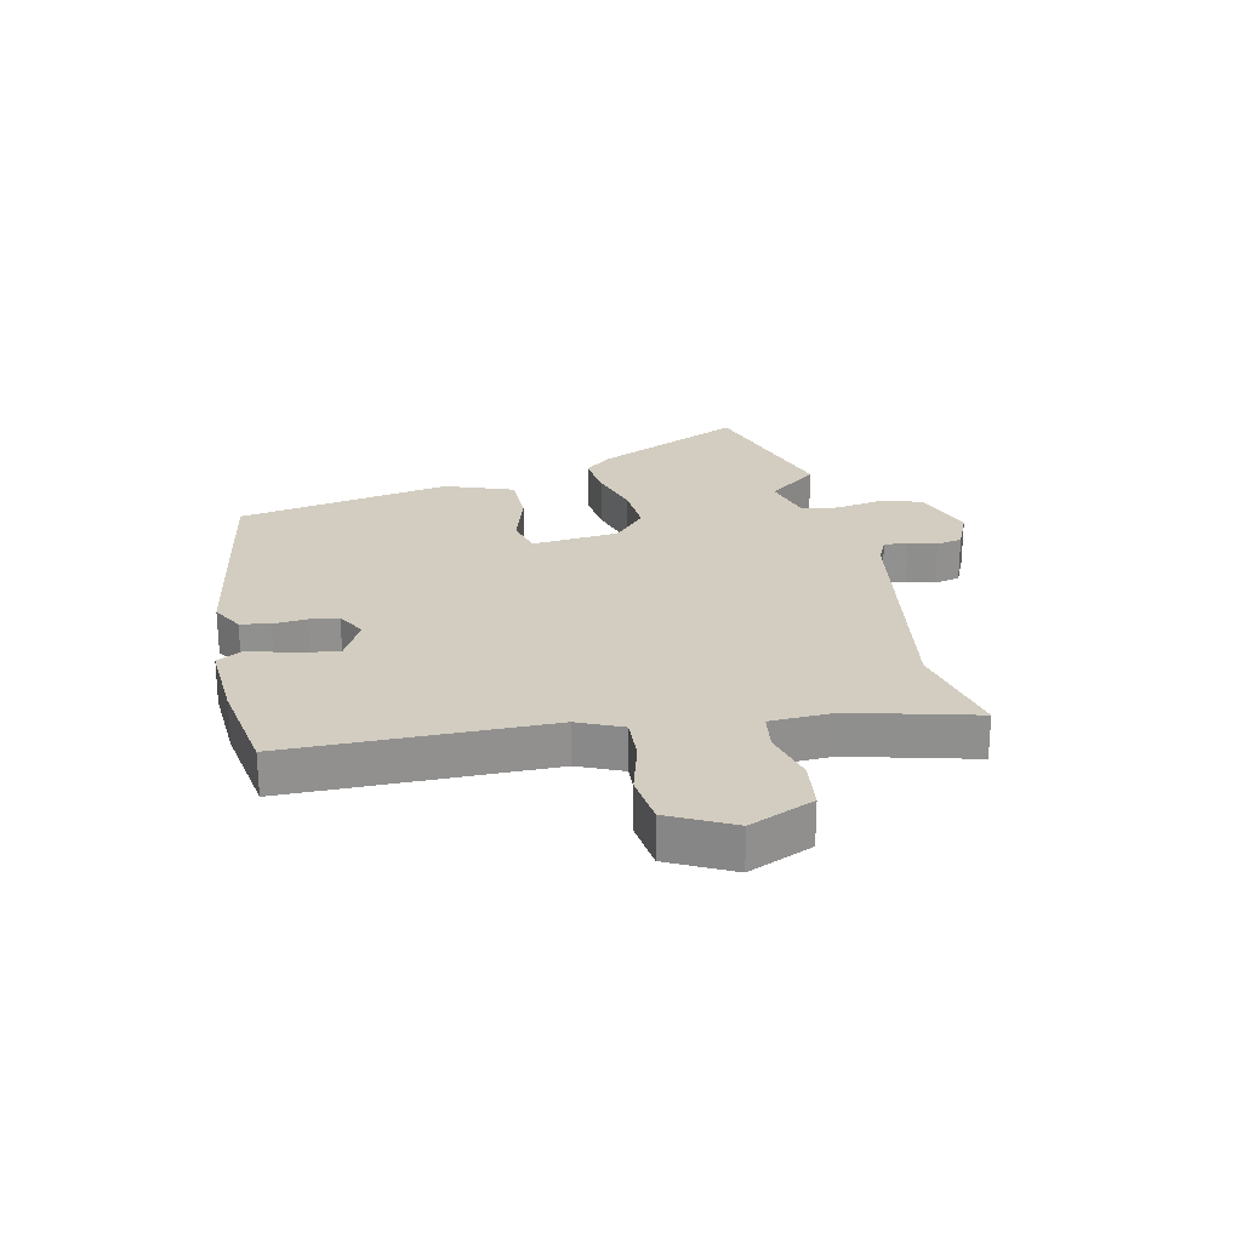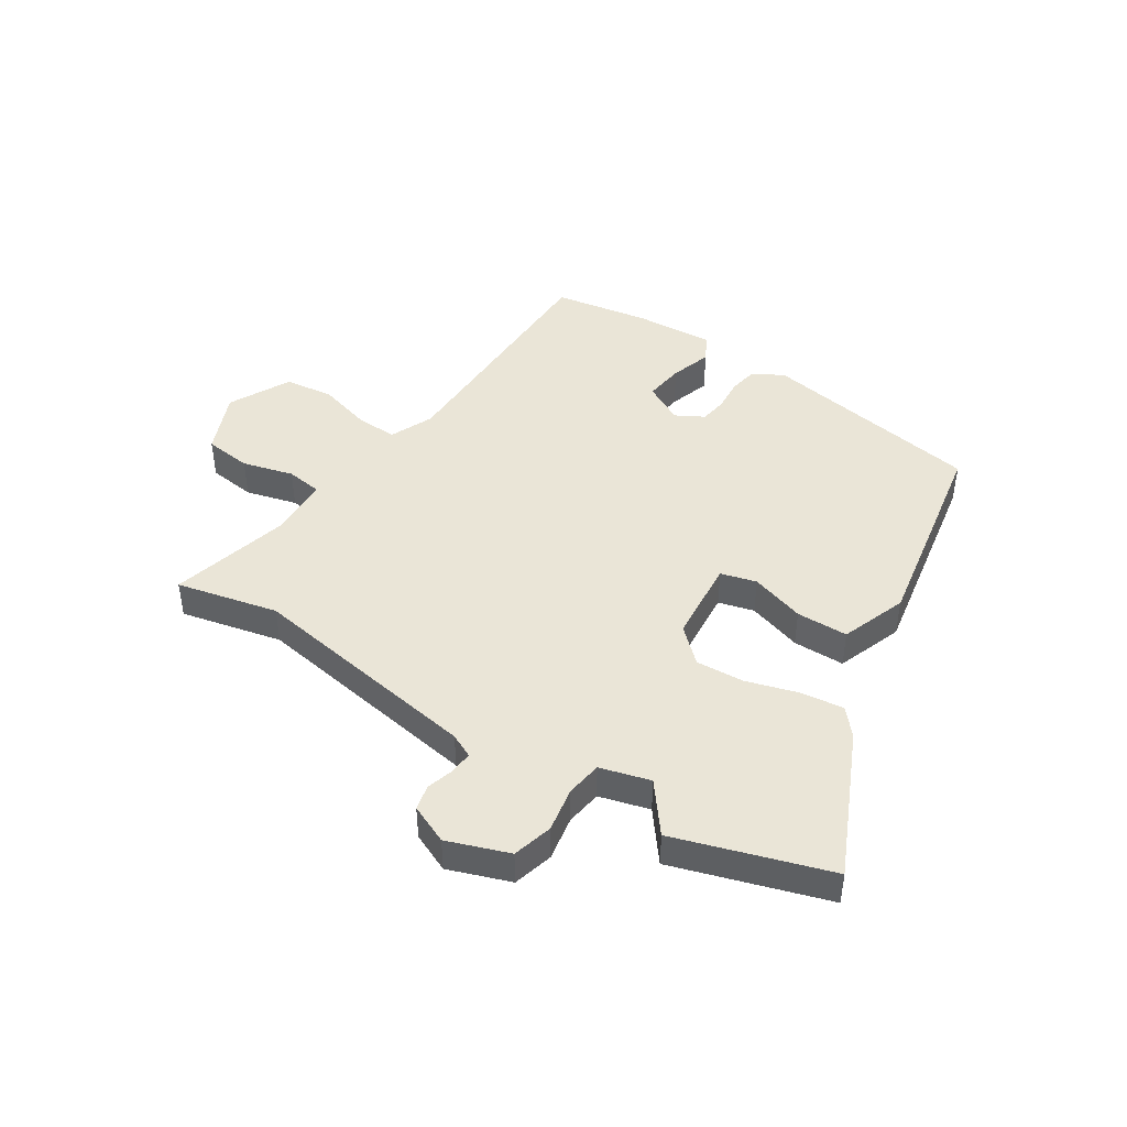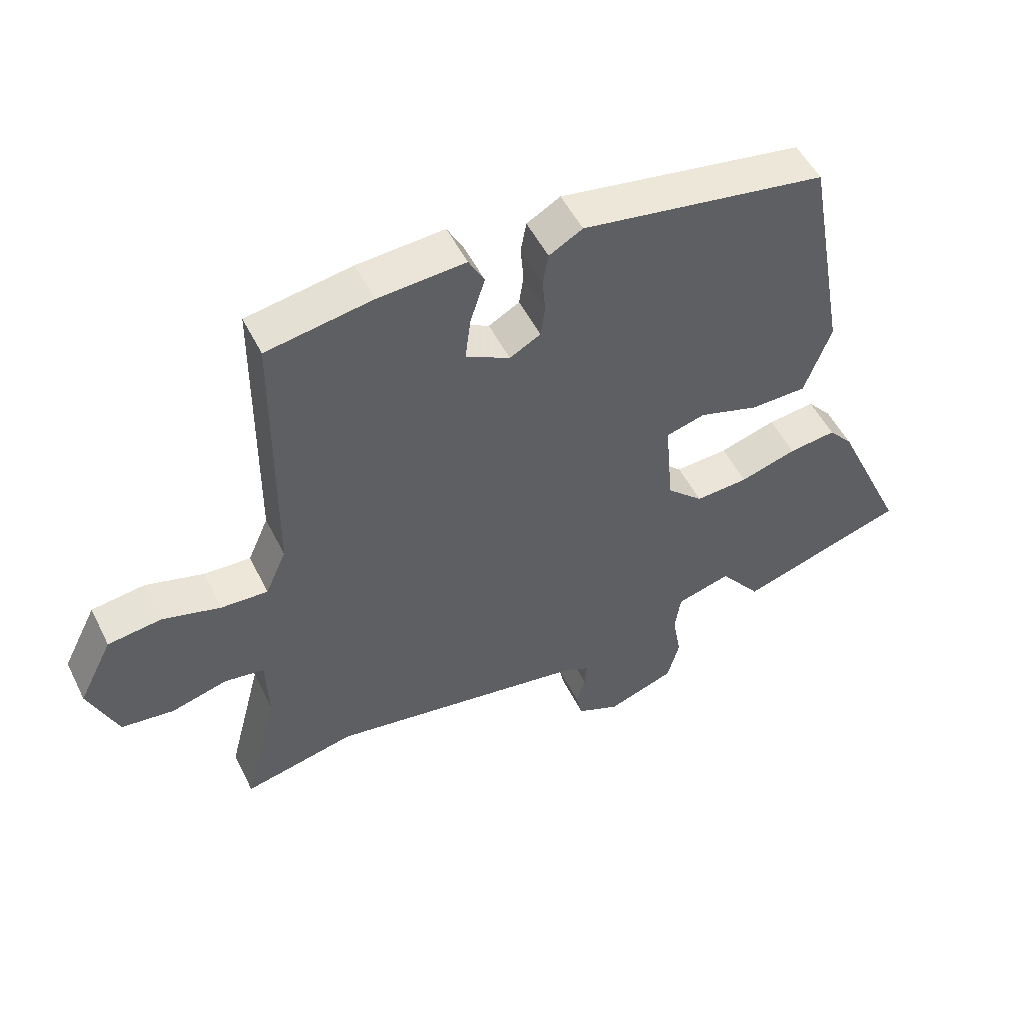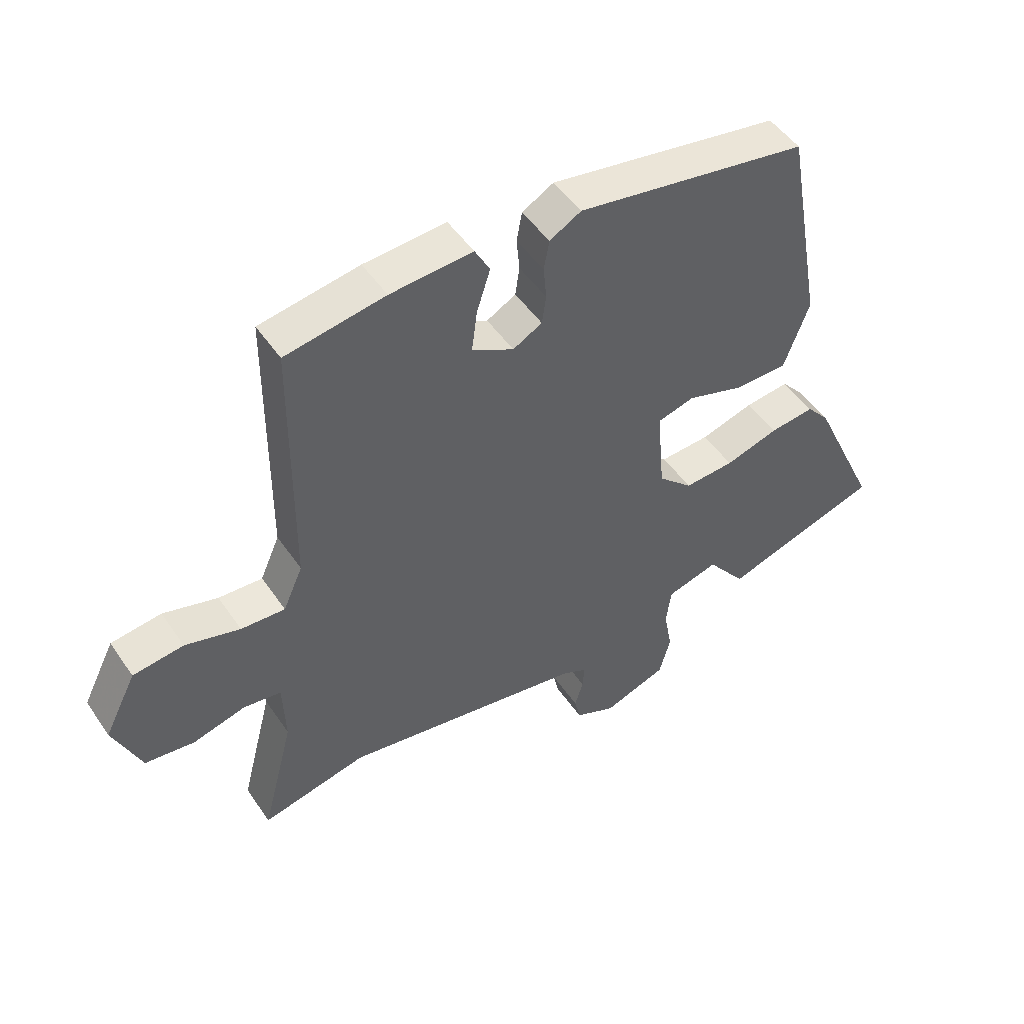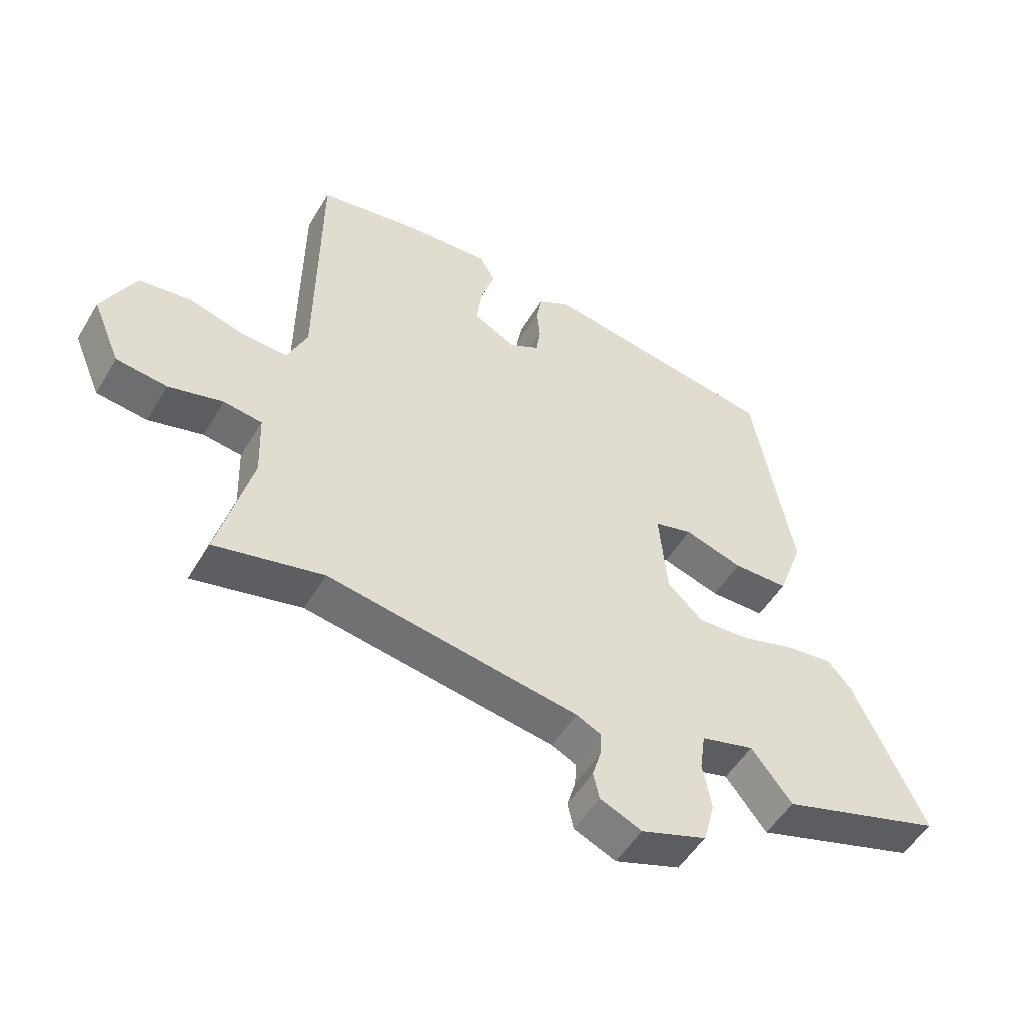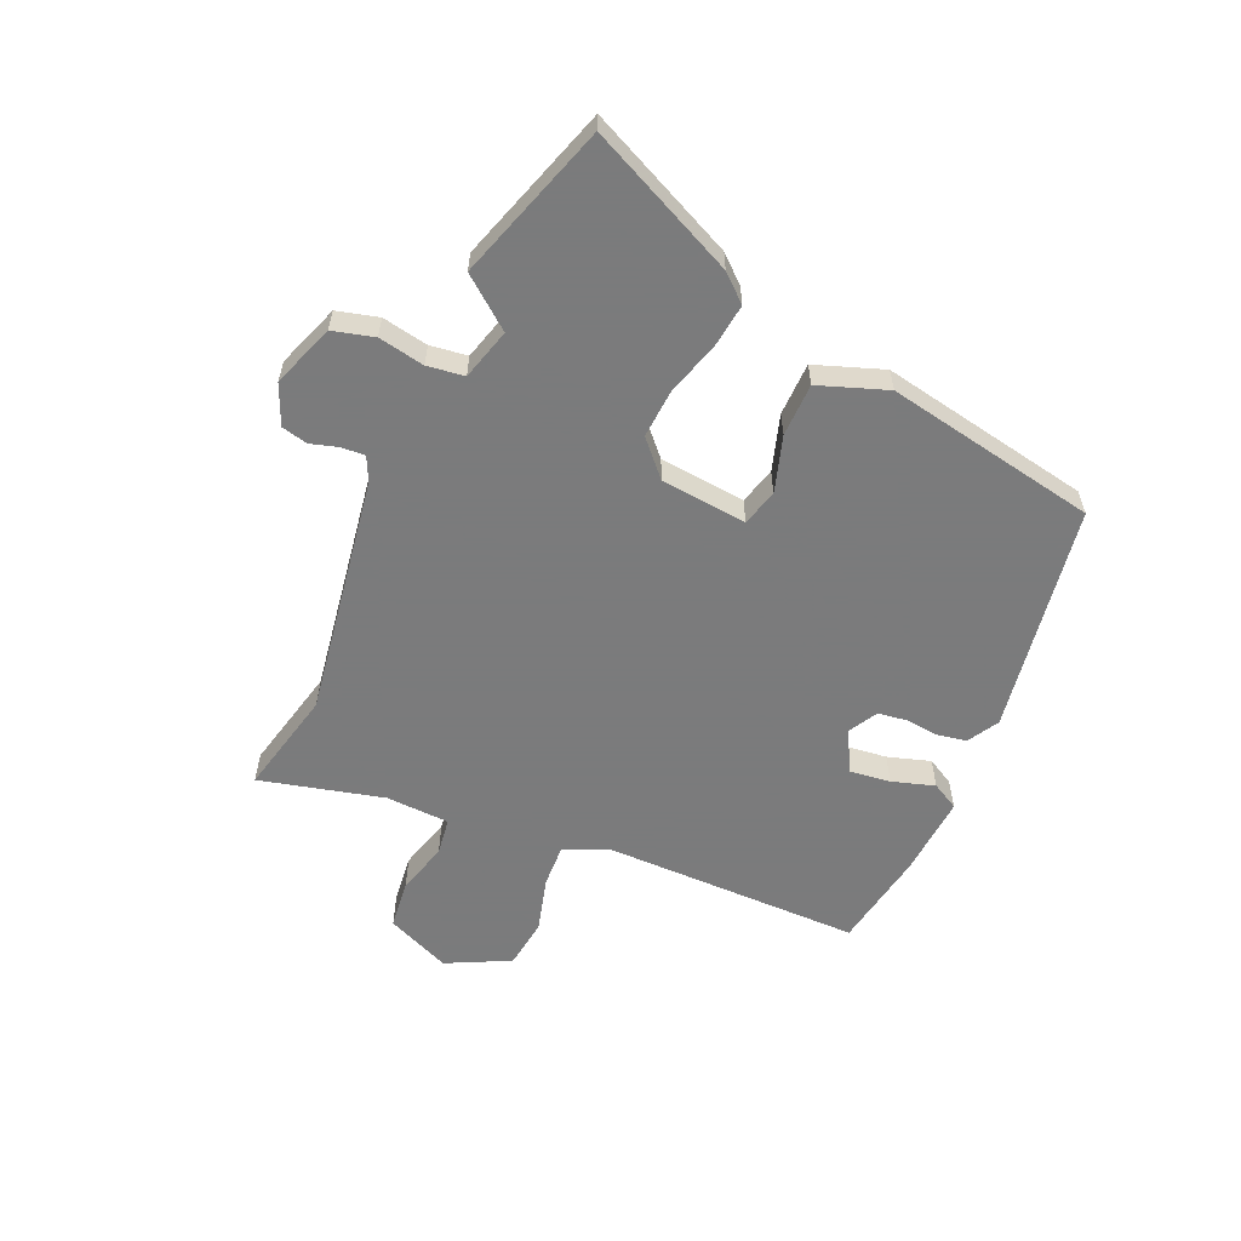
<metadata>
{"format":"obj","ext":"obj","renderer":"f3d","projection":"perspective","resolution":1024,"background":"white","views":[{"elev":24.6,"azim":77.6,"up":"+Y"},{"elev":44.1,"azim":-147.2,"up":"+Y"},{"elev":51.7,"azim":154.0,"up":"+Z"},{"elev":49.5,"azim":147.0,"up":"+Z"},{"elev":-51.6,"azim":149.9,"up":"+Z"},{"elev":-58.4,"azim":-114.1,"up":"+Y"}]}
</metadata>
<code>
v -0.387 0.07 0.461
v 0.001 0.07 0.526
v 0.054 0.07 0.496
v 0.063 0.07 0.446
v 0.058 0.07 0.39
v 0.065 0.07 0.341
v 0.114 0.07 0.314
v 0.184 0.07 0.351
v 0.175 0.07 0.421
v 0.152 0.07 0.493
v 0.177 0.07 0.539
v 0.315 0.07 0.53
v 0.482 0.07 0.502
v 0.486 0.07 0.063
v 0.519 0.07 -0.012
v 0.593 0.07 -0.008
v 0.685 0.07 0.018
v 0.77 0.07 0.007
v 0.824 0.07 -0.1
v 0.778 0.07 -0.209
v 0.695 0.07 -0.219
v 0.606 0.07 -0.195
v 0.543 0.07 -0.204
v 0.539 0.07 -0.312
v 0.593 0.07 -0.521
v 0.416 0.07 -0.481
v 0.006 0.07 -0.548
v -0.035 0.07 -0.568
v -0.032 0.07 -0.608
v -0.018 0.07 -0.655
v -0.028 0.07 -0.699
v -0.096 0.07 -0.729
v -0.203 0.07 -0.691
v -0.222 0.07 -0.621
v -0.208 0.07 -0.543
v -0.217 0.07 -0.48
v -0.304 0.07 -0.456
v -0.37 0.07 -0.541
v -0.637 0.07 -0.457
v -0.522 0.07 -0.206
v -0.483 0.07 -0.161
v -0.408 0.07 -0.17
v -0.318 0.07 -0.197
v -0.234 0.07 -0.202
v -0.176 0.07 -0.148
v -0.163 0.07 -0.002
v -0.225 0.07 0.015
v -0.32 0.07 -0.015
v -0.41 0.07 -0.014
v -0.452 0.07 0.101
v -0.387 0 0.461
v 0.001 0 0.526
v 0.054 0 0.496
v 0.063 0 0.446
v 0.058 0 0.39
v 0.065 0 0.341
v 0.114 0 0.314
v 0.184 0 0.351
v 0.175 0 0.421
v 0.152 0 0.493
v 0.177 0 0.539
v 0.315 0 0.53
v 0.482 0 0.502
v 0.486 0 0.063
v 0.519 0 -0.012
v 0.593 0 -0.008
v 0.685 0 0.018
v 0.77 0 0.007
v 0.824 0 -0.1
v 0.778 0 -0.209
v 0.695 0 -0.219
v 0.606 0 -0.195
v 0.543 0 -0.204
v 0.539 0 -0.312
v 0.593 0 -0.521
v 0.416 0 -0.481
v 0.006 0 -0.548
v -0.035 0 -0.568
v -0.032 0 -0.608
v -0.018 0 -0.655
v -0.028 0 -0.699
v -0.096 0 -0.729
v -0.203 0 -0.691
v -0.222 0 -0.621
v -0.208 0 -0.543
v -0.217 0 -0.48
v -0.304 0 -0.456
v -0.37 0 -0.541
v -0.637 0 -0.457
v -0.522 0 -0.206
v -0.483 0 -0.161
v -0.408 0 -0.17
v -0.318 0 -0.197
v -0.234 0 -0.202
v -0.176 0 -0.148
v -0.163 0 -0.002
v -0.225 0 0.015
v -0.32 0 -0.015
v -0.41 0 -0.014
v -0.452 0 0.101
f 3 4 5
f 2 3 5
f 1 2 5
f 50 1 5
f 49 50 5
f 48 49 5
f 47 48 5
f 46 47 5 6
f 45 46 6 7
f 41 42 43
f 40 41 43
f 39 40 43
f 38 39 43
f 37 38 43
f 36 37 43 44
f 35 36 44 45
f 33 34 35
f 32 33 35
f 31 32 35
f 30 31 35
f 29 30 35
f 28 29 35 45
f 24 25 26
f 23 24 26 27
f 20 21 22
f 19 20 22
f 18 19 22
f 17 18 22
f 16 17 22
f 15 16 22 23
f 45 7 8
f 28 45 8
f 27 28 8
f 23 27 8
f 15 23 8
f 14 15 8
f 12 13 14
f 11 12 14
f 10 11 14
f 9 10 14
f 8 9 14
f 55 54 53
f 55 53 52
f 55 52 51
f 55 51 100
f 55 100 99
f 55 99 98
f 55 98 97
f 56 55 97 96
f 57 56 96 95
f 93 92 91
f 93 91 90
f 93 90 89
f 93 89 88
f 93 88 87
f 94 93 87 86
f 95 94 86 85
f 85 84 83
f 85 83 82
f 85 82 81
f 85 81 80
f 85 80 79
f 95 85 79 78
f 76 75 74
f 77 76 74 73
f 72 71 70
f 72 70 69
f 72 69 68
f 72 68 67
f 72 67 66
f 73 72 66 65
f 58 57 95
f 58 95 78
f 58 78 77
f 58 77 73
f 58 73 65
f 58 65 64
f 64 63 62
f 64 62 61
f 64 61 60
f 64 60 59
f 64 59 58
f 1 51 52 2
f 2 52 53 3
f 3 53 54 4
f 4 54 55 5
f 5 55 56 6
f 6 56 57 7
f 7 57 58 8
f 8 58 59 9
f 9 59 60 10
f 10 60 61 11
f 11 61 62 12
f 12 62 63 13
f 13 63 64 14
f 14 64 65 15
f 15 65 66 16
f 16 66 67 17
f 17 67 68 18
f 18 68 69 19
f 19 69 70 20
f 20 70 71 21
f 21 71 72 22
f 22 72 73 23
f 23 73 74 24
f 24 74 75 25
f 25 75 76 26
f 26 76 77 27
f 27 77 78 28
f 28 78 79 29
f 29 79 80 30
f 30 80 81 31
f 31 81 82 32
f 32 82 83 33
f 33 83 84 34
f 34 84 85 35
f 35 85 86 36
f 36 86 87 37
f 37 87 88 38
f 38 88 89 39
f 39 89 90 40
f 40 90 91 41
f 41 91 92 42
f 42 92 93 43
f 43 93 94 44
f 44 94 95 45
f 45 95 96 46
f 46 96 97 47
f 47 97 98 48
f 48 98 99 49
f 49 99 100 50
f 50 100 51 1

</code>
